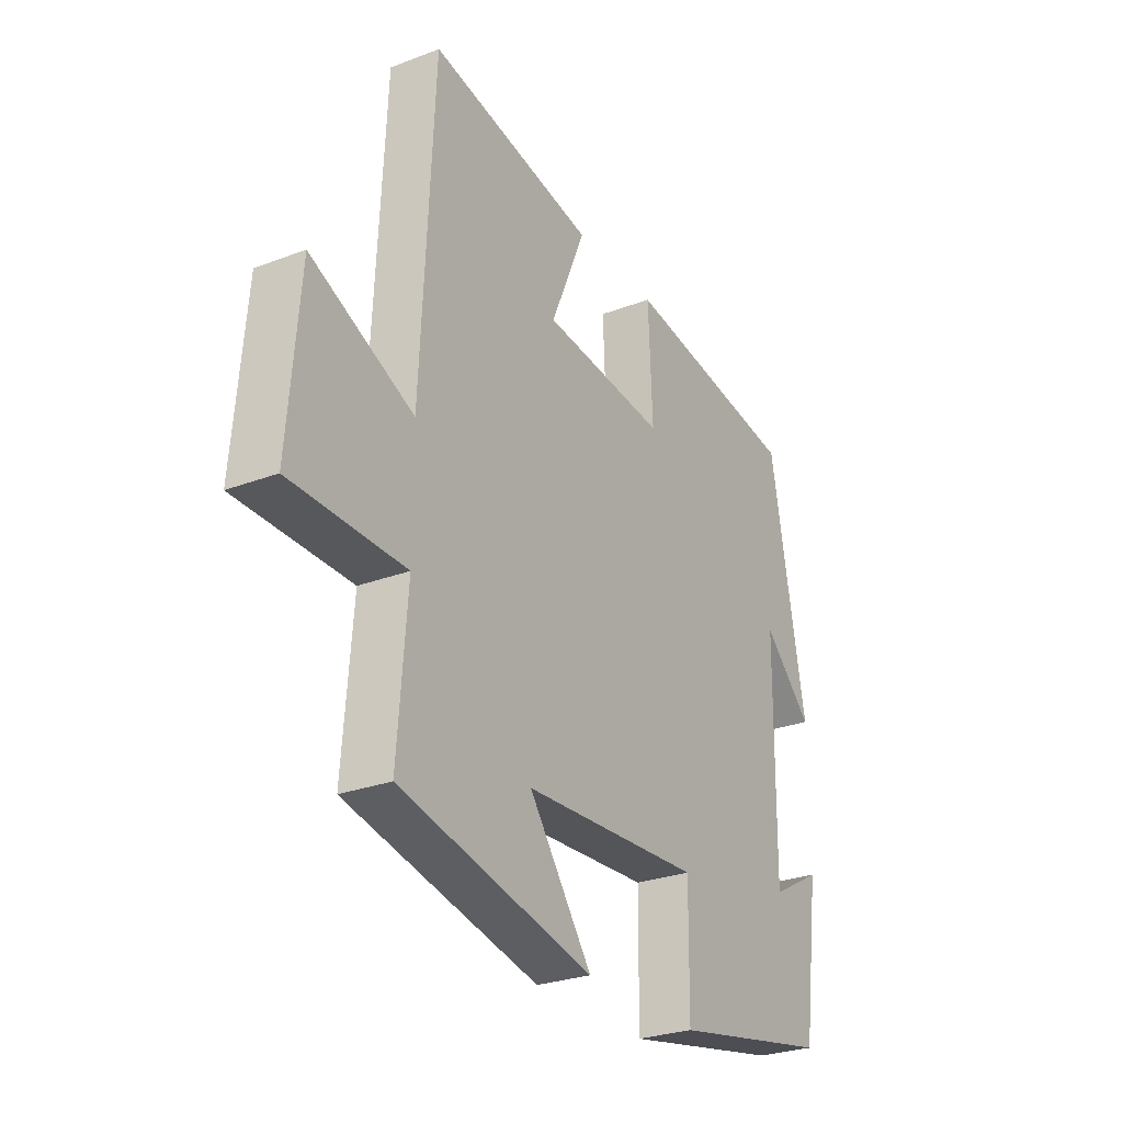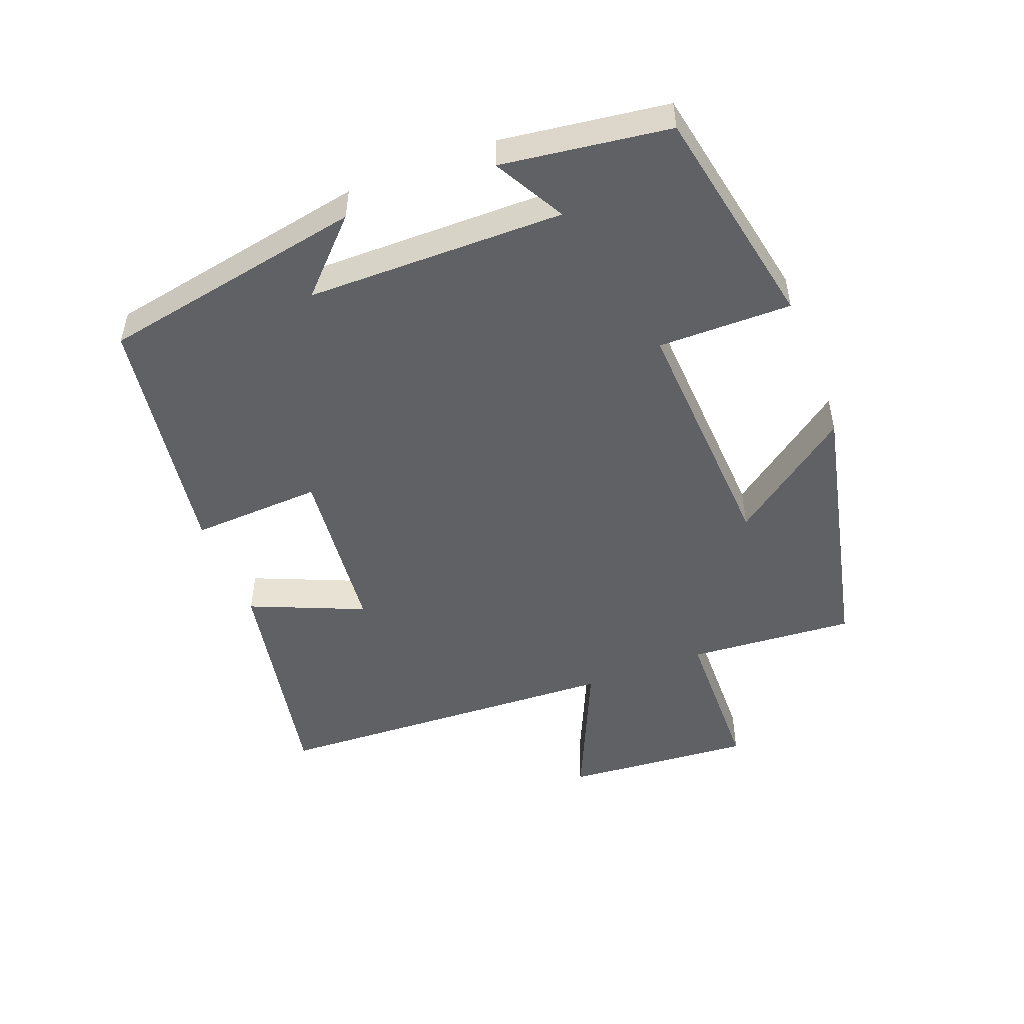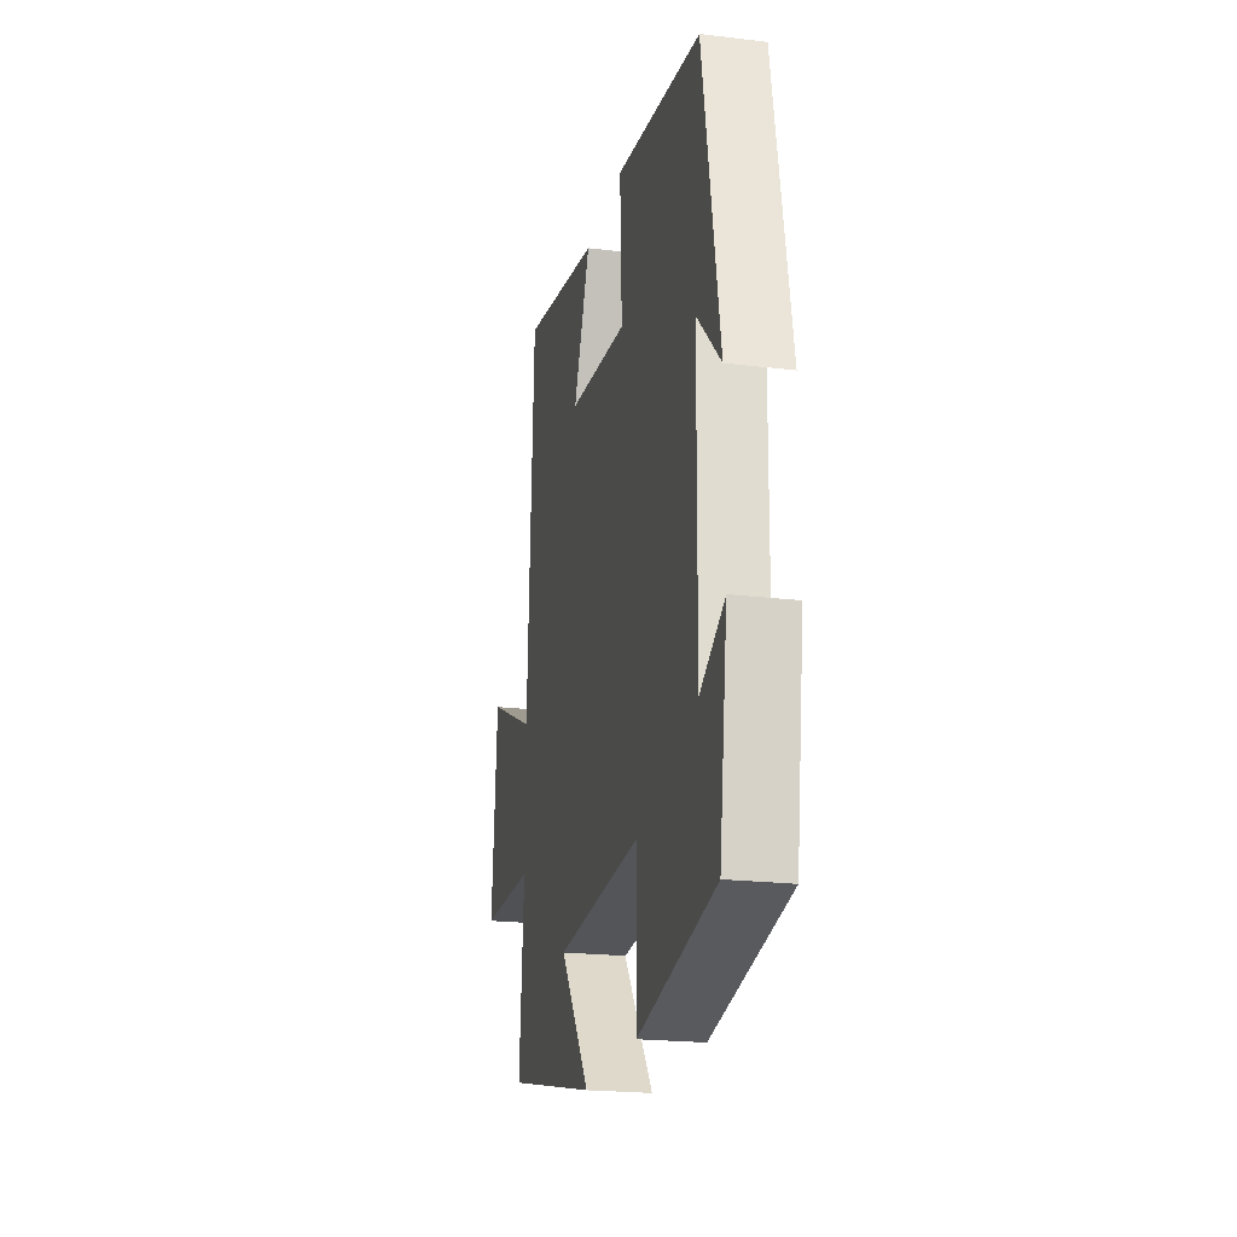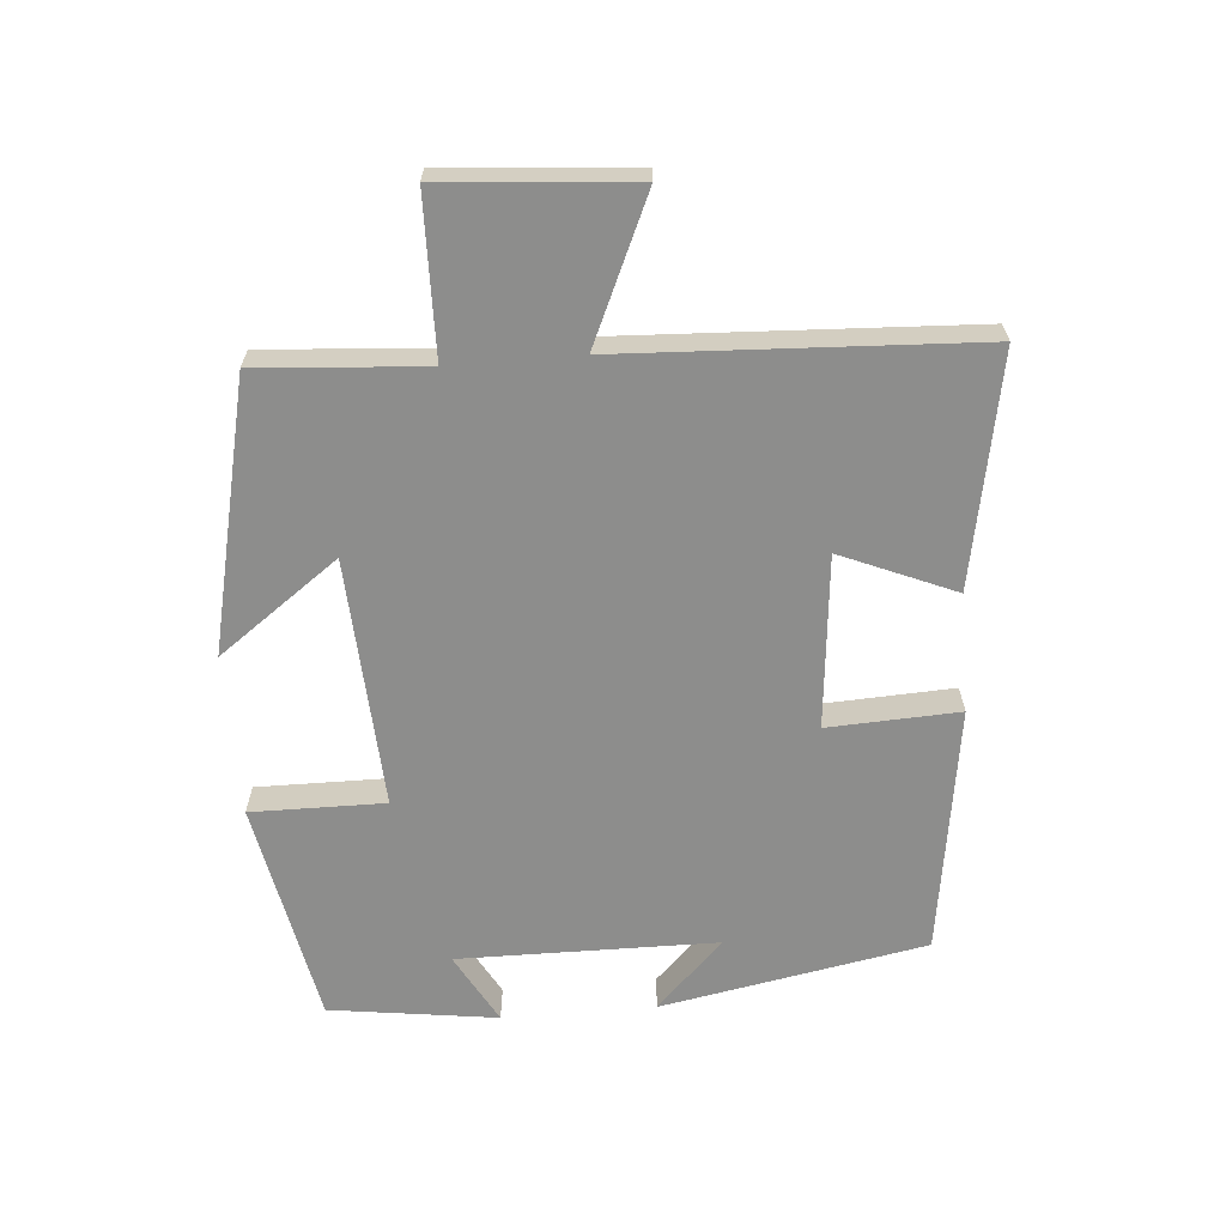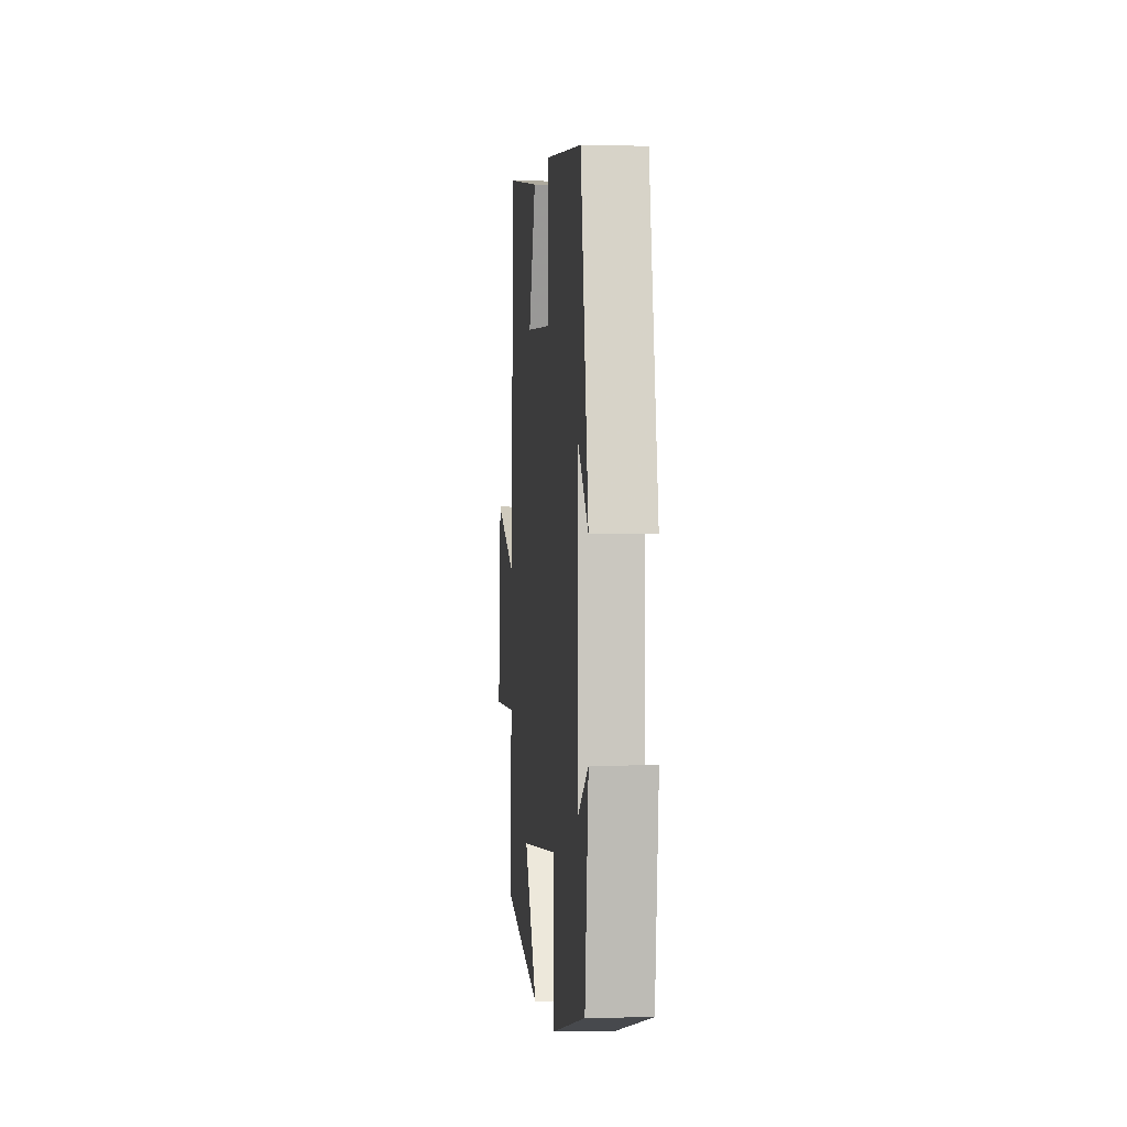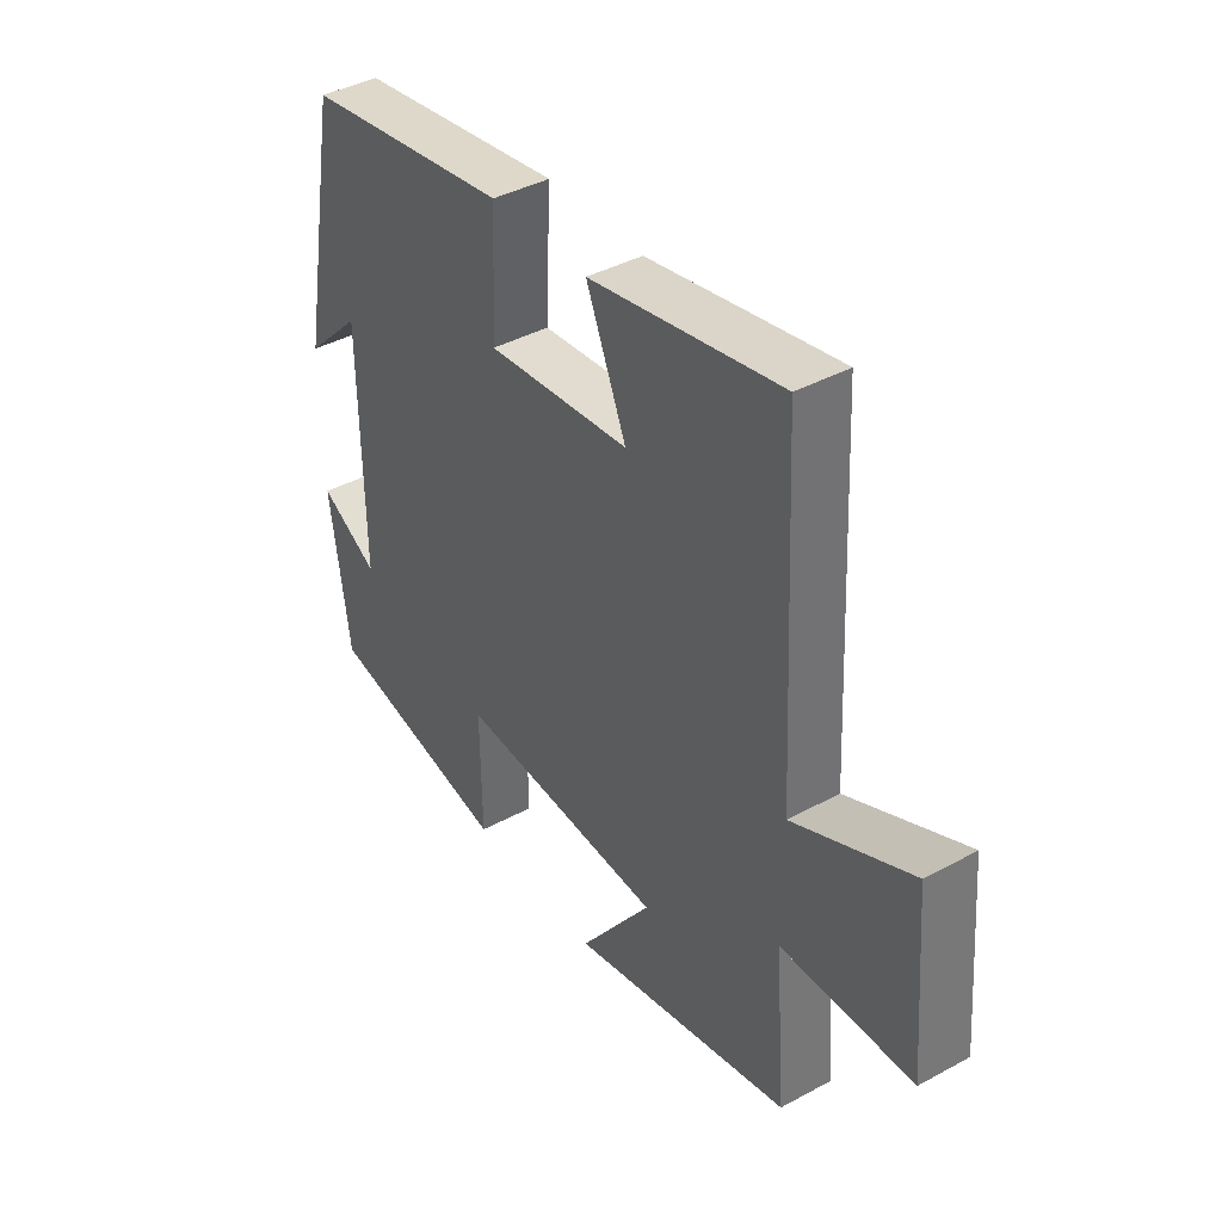
<metadata>
{"format":"obj","ext":"obj","renderer":"f3d","projection":"perspective","resolution":1024,"background":"white","views":[{"elev":-27.3,"azim":-59.6,"up":"+Z"},{"elev":-50.1,"azim":111.2,"up":"+Y"},{"elev":-21.3,"azim":77.9,"up":"+Z"},{"elev":-64.4,"azim":-85.2,"up":"+Y"},{"elev":-1.6,"azim":84.5,"up":"+Z"},{"elev":40.5,"azim":-123.7,"up":"+Z"}]}
</metadata>
<code>
v -0.52 0.07 -0.408
v -0.5 0.07 -0.157
v -0.739 0.07 -0.152
v -0.715 0.07 0.132
v -0.5 0.07 0.035
v -0.473 0.07 0.566
v -0.126 0.07 0.5
v -0.199 0.07 0.329
v 0.061 0.07 0.303
v 0.052 0.07 0.5
v 0.426 0.07 0.444
v 0.5 0.07 0.045
v 0.397 0.07 0.146
v 0.393 0.07 -0.242
v 0.5 0.07 -0.183
v 0.465 0.07 -0.435
v 0.127 0.07 -0.5
v 0.129 0.07 -0.299
v -0.247 0.07 -0.319
v -0.115 0.07 -0.5
v -0.52 0 -0.408
v -0.5 0 -0.157
v -0.739 0 -0.152
v -0.715 0 0.132
v -0.5 0 0.035
v -0.473 0 0.566
v -0.126 0 0.5
v -0.199 0 0.329
v 0.061 0 0.303
v 0.052 0 0.5
v 0.426 0 0.444
v 0.5 0 0.045
v 0.397 0 0.146
v 0.393 0 -0.242
v 0.5 0 -0.183
v 0.465 0 -0.435
v 0.127 0 -0.5
v 0.129 0 -0.299
v -0.247 0 -0.319
v -0.115 0 -0.5
f 19 20 1 2
f 18 19 2
f 16 17 18
f 14 15 16
f 14 16 18
f 13 14 18 2
f 11 12 13
f 9 10 11 13
f 8 9 13 2
f 5 6 7 8
f 2 3 4 5
f 2 5 8
f 22 21 40 39
f 22 39 38
f 38 37 36
f 36 35 34
f 38 36 34
f 22 38 34 33
f 33 32 31
f 33 31 30 29
f 22 33 29 28
f 28 27 26 25
f 25 24 23 22
f 28 25 22
f 1 21 22 2
f 2 22 23 3
f 3 23 24 4
f 4 24 25 5
f 5 25 26 6
f 6 26 27 7
f 7 27 28 8
f 8 28 29 9
f 9 29 30 10
f 10 30 31 11
f 11 31 32 12
f 12 32 33 13
f 13 33 34 14
f 14 34 35 15
f 15 35 36 16
f 16 36 37 17
f 17 37 38 18
f 18 38 39 19
f 19 39 40 20
f 20 40 21 1

</code>
